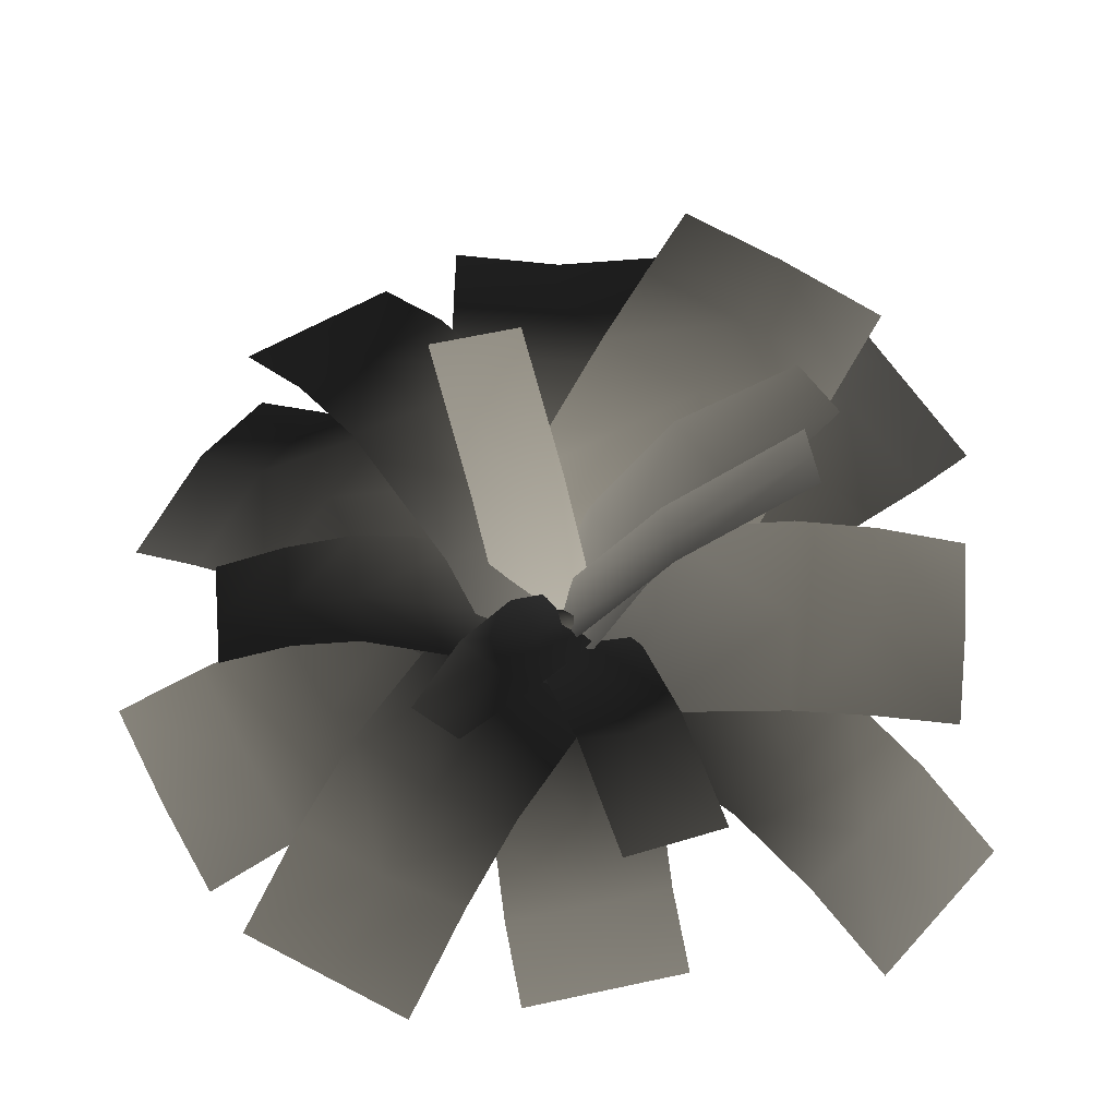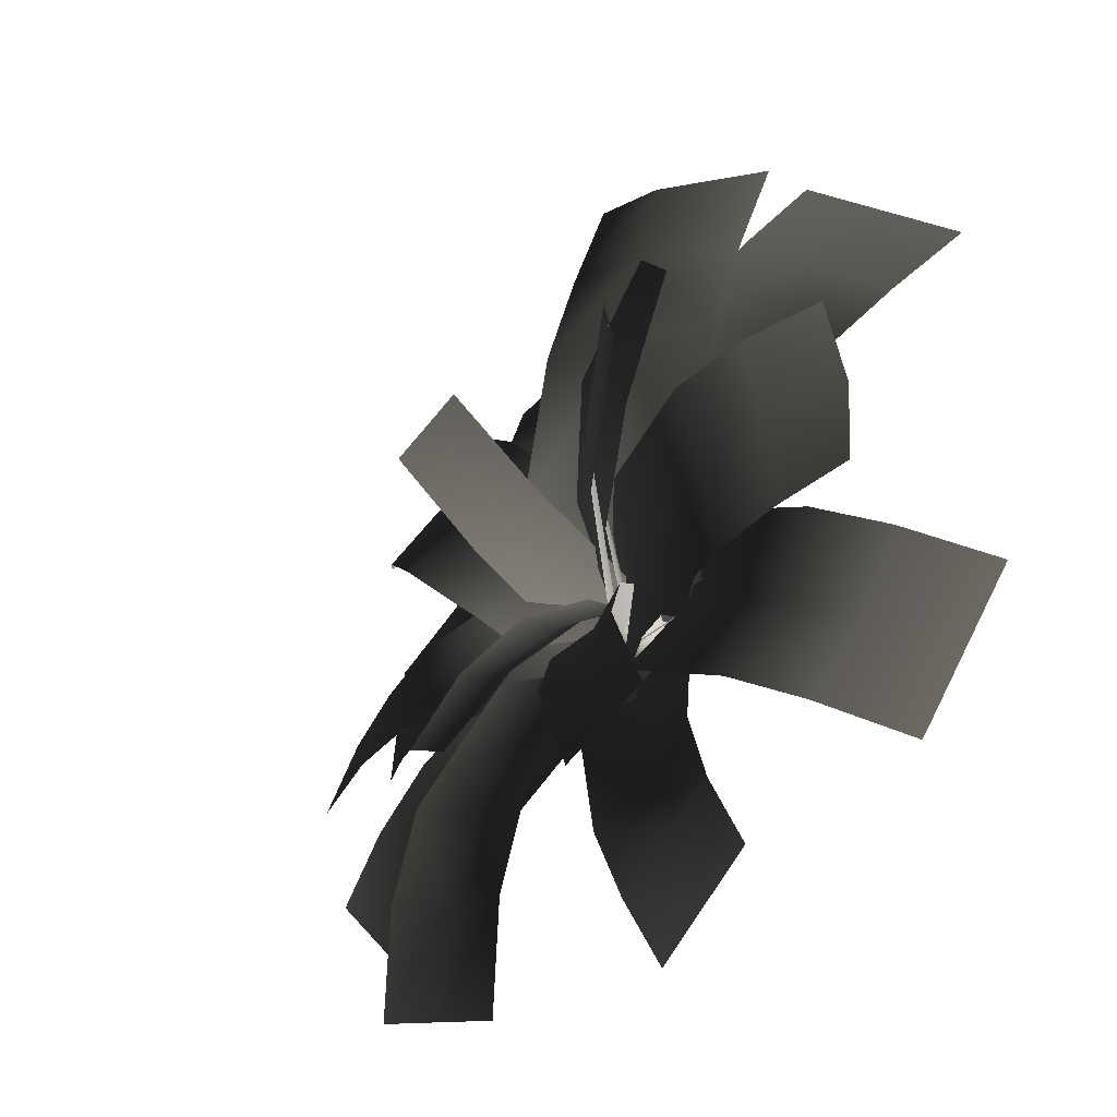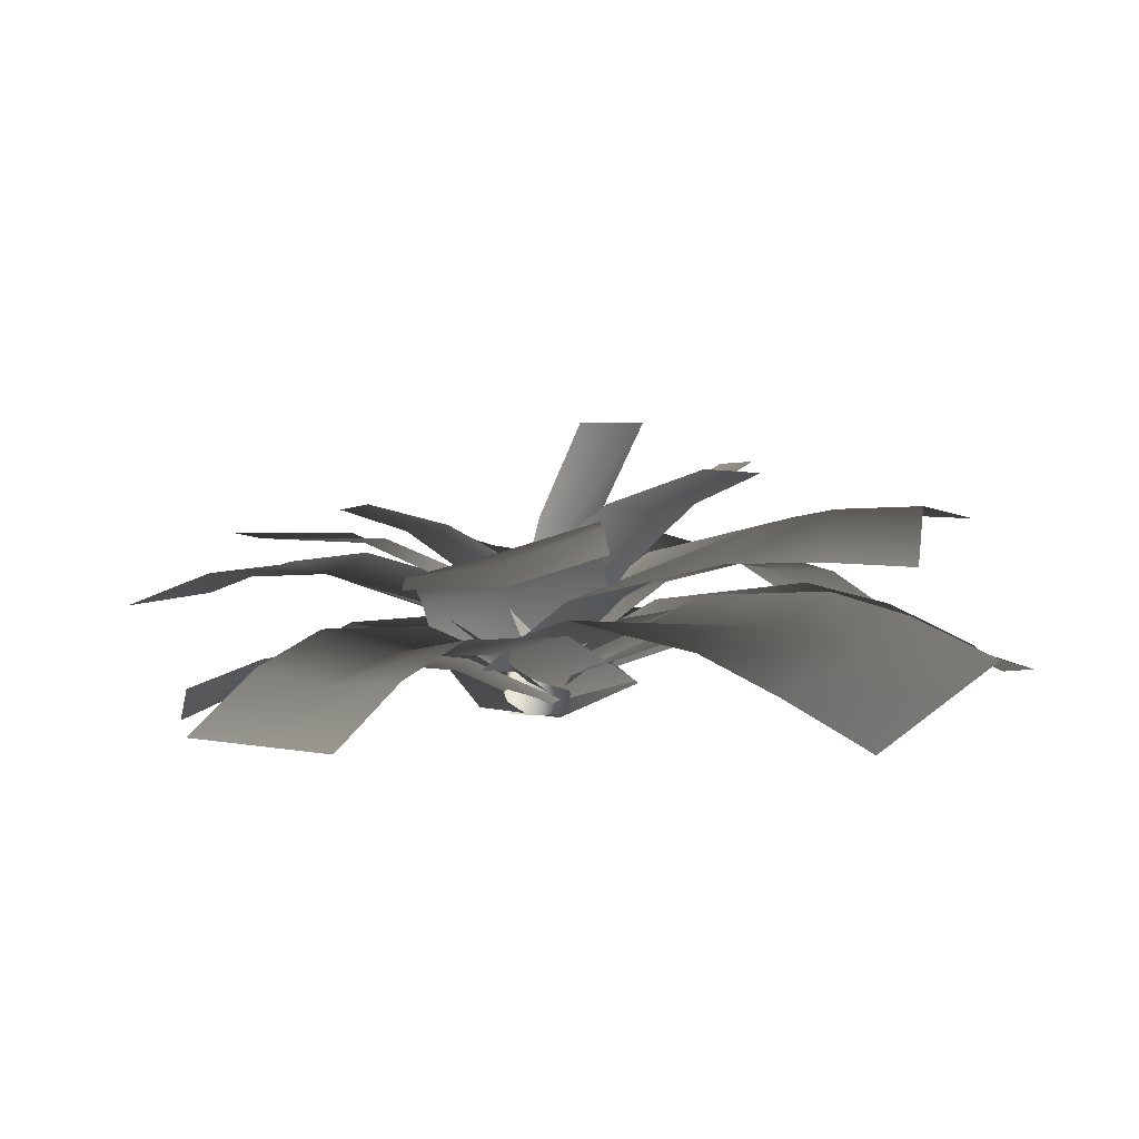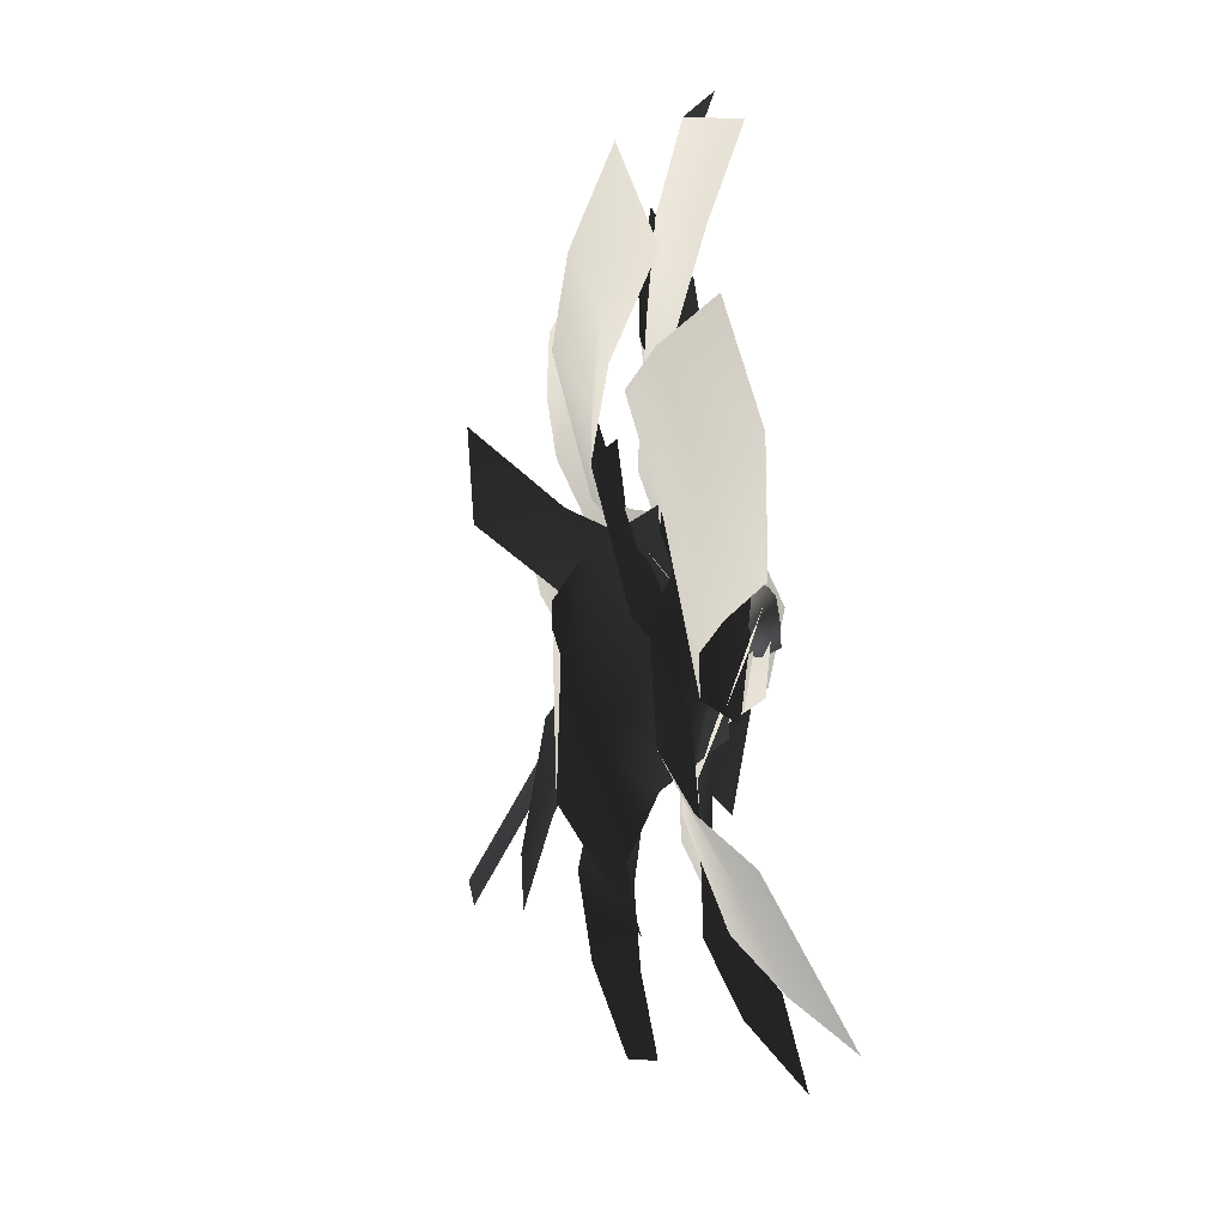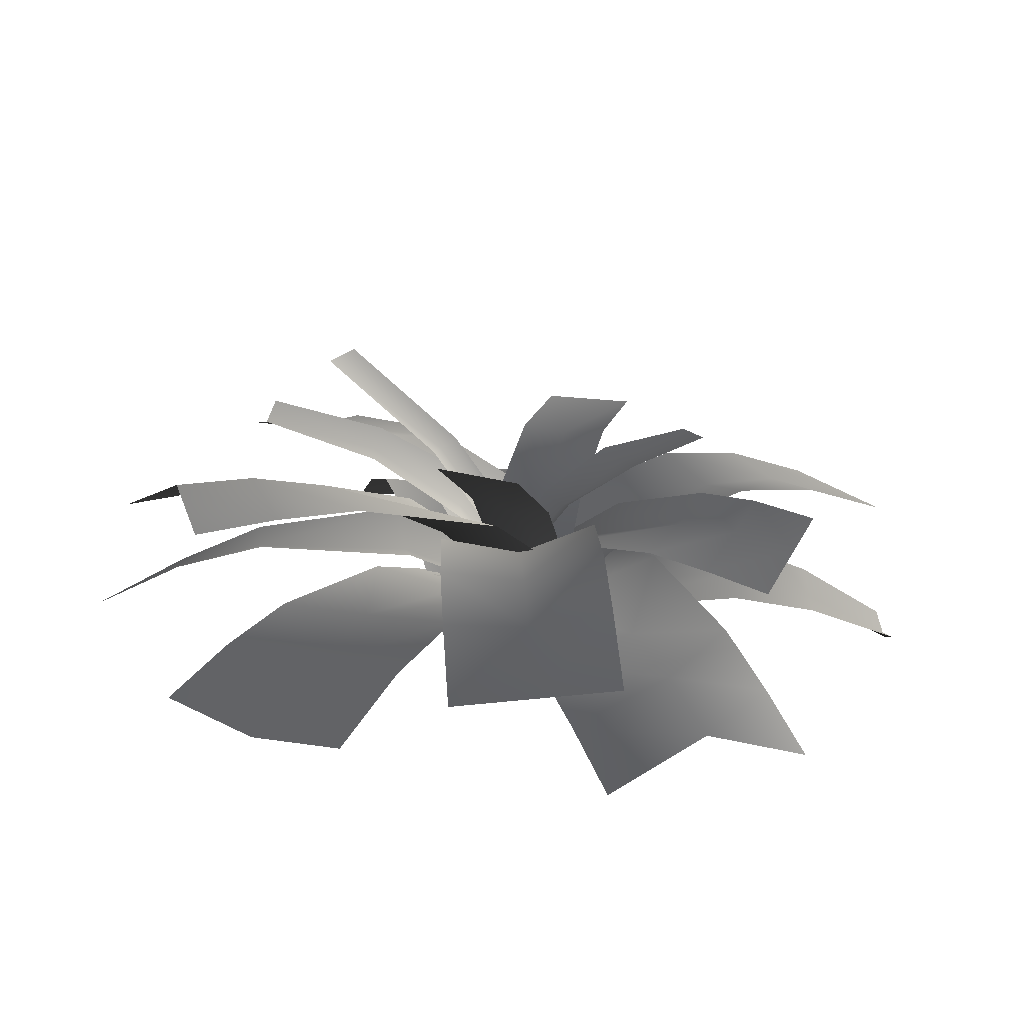
<metadata>
{"format":"obj","ext":"obj","renderer":"f3d","projection":"perspective","resolution":1024,"background":"white","views":[{"elev":-33.3,"azim":-1.1,"up":"+Y"},{"elev":-48.2,"azim":46.8,"up":"+Y"},{"elev":4.5,"azim":83.8,"up":"+Z"},{"elev":75.1,"azim":81.8,"up":"+Y"},{"elev":18.3,"azim":-145.8,"up":"+Z"}]}
</metadata>
<code>
v 0.07157 -0.01214 0.002358
v 0.08475 -0.01214 0.0435
v 0.04411 0.05826 0.0435
v 0.03752 0.04684 0.002358
v -0.03718 0.05826 0.0435
v -0.03059 0.04684 0.002358
v 0.03752 -0.07112 0.002358
v 0.04411 -0.08253 0.0435
v -0.03059 -0.07112 0.002358
v -0.03718 -0.08253 0.0435
v -0.06464 -0.01214 0.002358
v -0.07782 -0.01214 0.0435
v -0.03059 0.04684 0.002358
v -0.03718 0.05826 0.0435
v 0.03752 0.04684 0.08464
v 0.07157 -0.01214 0.08464
v -0.03059 0.04684 0.08464
v -0.06464 -0.01214 0.08464
v -0.03059 0.04684 0.08464
v -0.03059 -0.07112 0.08464
v 0.03752 -0.07112 0.08464
v 0.03565 0.04361 0.1258
v 0.06783 -0.01214 0.1258
v -0.02872 0.04361 0.1258
v -0.0609 -0.01214 0.1258
v -0.02872 0.04361 0.1258
v -0.02872 -0.06788 0.1258
v 0.03565 -0.06788 0.1258
v 0.03271 0.03851 0.1669
v 0.06195 -0.01214 0.1669
v -0.02578 0.03851 0.1669
v -0.05502 -0.01214 0.1669
v -0.02578 0.03851 0.1669
v -0.02578 -0.06279 0.1669
v 0.03271 -0.06279 0.1669
v -0.05502 -0.01214 0.1669
v 0.003466 -0.01214 0.1915
v -0.02578 -0.06279 0.1669
v -0.02578 0.03851 0.1669
v 0.03271 0.03851 0.1669
v 0.03271 -0.06279 0.1669
v 0.06195 -0.01214 0.1669
v -0.2525 0.04125 0.08452
v -0.2525 0.2868 0.2206
v -0.0169 0.2894 0.1779
v -0.0169 0.04384 0.04218
v -0.0169 0.6357 0.224
v -0.2525 0.6337 0.2558
v 0.2187 0.03995 0.1057
v 0.2187 0.2888 0.1878
v 0.2187 0.6371 0.2004
v -0.0169 0.8331 0.1641
v 0.2187 0.833 0.1655
v -0.2525 0.8306 0.2046
v -0.0169 1.032 0.07331
v -0.2525 1.03 0.1064
v 0.2187 1.03 0.1064
v -0.1161 0.1817 0.1523
v 0.07771 0.3415 0.259
v 0.2158 0.184 0.2023
v 0.02815 0.01697 0.09739
v 0.4748 0.4164 0.2289
v 0.3514 0.5569 0.2887
v 0.6106 0.5563 0.1906
v 0.492 0.6912 0.2506
v 0.7381 0.7071 0.1148
v 0.6211 0.84 0.1746
v 0.1706 -0.1492 0.1523
v 0.3624 0.01375 0.2361
v 0.6297 0.2388 0.1961
v 0.7673 0.3777 0.1244
v 0.8951 0.5285 0.03447
v -0.126 -0.211 0.1616
v -0.3374 -0.08301 0.215
v -0.2195 0.1263 0.1612
v -0.01136 0.0003601 0.08056
v -0.5052 0.2993 0.1767
v -0.6331 0.09597 0.1478
v -0.6579 0.3917 0.1392
v -0.7905 0.1913 0.07044
v -0.8025 0.4793 0.06978
v -0.9372 0.28 -0.01558
v 0.1227 0.1999 0.1616
v -0.08866 0.3278 0.215
v -0.3844 0.5068 0.1478
v -0.5418 0.6021 0.07044
v -0.6885 0.6909 -0.01558
v 0.1167 0.19 0.08042
v 0.3044 0.02622 0.1971
v 0.1862 -0.1121 0.1464
v -0.001434 0.05166 0.02769
v 0.4479 -0.3405 0.1826
v 0.5664 -0.2025 0.2202
v -0.1226 -0.08408 0.08042
v 0.06514 -0.2479 0.1971
v 0.3272 -0.4766 0.2202
v 0.5949 -0.4688 0.1384
v 0.4747 -0.6053 0.1608
v 0.7139 -0.3312 0.1608
v 0.7434 -0.5983 0.04771
v 0.863 -0.4613 0.04771
v 0.6237 -0.7354 0.04771
v 0.01392 -0.4079 0.3939
v -0.05293 -0.2038 0.301
v 0.05052 -0.1822 0.2819
v 0.1165 -0.3838 0.3792
v 0.09698 -0.6615 0.4019
v 0.1968 -0.6288 0.4019
v 0.2135 -0.3426 0.3939
v 0.1467 -0.1384 0.301
v 0.09456 0.02077 0.1309
v -0.001595 -0.02307 0.1117
v 0.2966 -0.5961 0.4019
v -0.1051 -0.04461 0.1309
v 0.3439 0.09898 0.4692
v 0.1559 -0.02266 0.3469
v 0.1177 0.08522 0.3057
v 0.2884 0.2025 0.4509
v 0.5406 0.2657 0.5467
v 0.4969 0.3364 0.5406
v 0.2119 0.2994 0.4616
v 0.04067 0.1842 0.3154
v -0.05726 0.04861 0.1021
v -0.01072 -0.02192 0.1049
v 0.4622 0.3924 0.5357
v 0.01551 -0.1072 0.1421
v 0.467 0.09339 0.6362
v 0.4797 0.02951 0.6362
v 0.2079 -0.02455 0.4363
v 0.2058 0.04145 0.426
v 0.4543 0.1573 0.6362
v 0.1825 0.1032 0.4363
v -0.002144 9.008e-05 0.164
v -0.003657 -0.06661 0.1778
v -0.02906 0.06114 0.1778
v 0.1709 0.02262 0.04995
v 0.18 -0.1722 0.1399
v 0.01576 -0.1863 0.09526
v -0.0007787 0.008069 0.006754
v 0.03999 -0.4583 0.1245
v 0.1866 -0.4453 0.1716
v 0.06417 -0.6106 0.09912
v 0.2049 -0.5981 0.1463
v 0.09913 -0.7637 0.04419
v 0.2379 -0.7513 0.09121
v -0.1728 -0.002 0.04995
v -0.1607 -0.1975 0.1219
v -0.1449 -0.4728 0.09879
v -0.1221 -0.6267 0.04711
v -0.08723 -0.7804 -0.01896
v 0.1172 -0.1426 0.02838
v -0.08506 -0.2479 0.1517
v -0.194 -0.06571 0.1192
v 0.007981 0.0388 -0.01161
v -0.478 -0.2193 0.1652
v -0.371 -0.403 0.1637
v -0.09509 0.2238 0.04842
v -0.2993 0.1168 0.1363
v -0.5841 -0.03633 0.1745
v -0.6457 -0.2951 0.1097
v -0.748 -0.1149 0.1536
v -0.5383 -0.4805 0.1048
v -0.8194 -0.3619 0.02392
v -0.7131 -0.5467 0.007299
v -0.9171 -0.1865 0.1018
v 0.1719 -0.04347 0.08716
v 0.06314 -0.243 0.2422
v -0.1014 -0.1647 0.1925
v 0.007158 0.03443 0.03543
v -0.2627 -0.4607 0.2838
v -0.09938 -0.5412 0.3207
v -0.1476 0.1306 0.08716
v -0.2563 -0.06889 0.2422
v -0.4188 -0.3671 0.3207
v -0.3583 -0.6361 0.2715
v -0.5159 -0.5451 0.2935
v -0.1964 -0.7192 0.2935
v -0.4583 -0.8196 0.2135
v -0.2985 -0.9066 0.2135
v -0.618 -0.7325 0.2135
v -0.2165 0.07856 0.1855
v -0.1029 0.2449 0.3383
v 0.1152 0.1625 0.2593
v 0.005946 0.01099 0.08385
v 0.2738 0.4123 0.4152
v 0.06857 0.54 0.4251
v 0.3626 0.5658 0.4575
v 0.1636 0.7153 0.4341
v 0.4497 0.7262 0.4673
v 0.2533 0.8848 0.4301
v 0.203 -0.1452 0.1174
v 0.3165 0.02114 0.2702
v 0.488 0.3162 0.357
v 0.5831 0.4915 0.3661
v 0.6728 0.661 0.362
v 0.01431 0.1528 0.1899
v 0.1811 0.1119 0.3451
v 0.1755 -0.07414 0.2794
v 0.008653 -0.03328 0.1245
v 0.4411 -0.1148 0.3832
v 0.4494 0.07242 0.4405
v -0.02422 -0.231 0.1414
v 0.1564 -0.266 0.2547
v 0.4306 -0.303 0.3324
v 0.6104 -0.128 0.3744
v 0.5935 -0.3189 0.3431
v 0.6165 0.05828 0.4384
v 0.7877 -0.1378 0.3416
v 0.7957 0.04932 0.3998
v 0.7626 -0.3322 0.3349
v -0.115 -0.1512 0.187
v -0.2492 0.051 0.3165
v -0.1092 0.1593 0.2506
v 0.02479 -0.0429 0.1191
v -0.3091 0.4403 0.3053
v -0.4507 0.3324 0.3581
v 0.1775 0.06289 0.1559
v 0.04329 0.2651 0.2854
v -0.1582 0.5465 0.327
v -0.428 0.5978 0.2718
v -0.2789 0.7043 0.2785
v -0.5714 0.4902 0.3096
v -0.5525 0.7565 0.1922
v -0.6988 0.6494 0.2077
v -0.4063 0.8635 0.1767
v -0.02306 -0.1702 0.1894
v -0.1788 -0.1735 0.2966
v -0.1946 -0.02899 0.2583
v -0.03889 -0.01907 0.1522
v -0.4267 -0.04454 0.3246
v -0.4112 -0.1735 0.365
v -0.5631 -0.06289 0.3255
v -0.5479 -0.1867 0.3661
v -0.7049 -0.09092 0.3011
v -0.6897 -0.213 0.3416
v -0.0379 0.1329 0.1894
v -0.197 0.1267 0.2811
v -0.4397 0.1183 0.3024
v -0.5813 0.1011 0.2808
v -0.7252 0.07303 0.2468
v -0.2151 -0.1891 0.3953
v -0.1171 -0.04382 0.3168
v -0.05699 -0.1051 0.2851
v -0.1451 -0.2433 0.3818
v -0.3038 -0.366 0.4386
v -0.2522 -0.4016 0.4345
v -0.06382 -0.2879 0.3914
v 0.02538 -0.1509 0.2938
v 0.06051 -0.01865 0.1426
v 0.007228 0.01608 0.1441
v -0.2114 -0.4296 0.4312
v -0.0378 0.06546 0.1728
v -0.1971 0.4589 0.5331
v -0.1019 0.4784 0.5389
v -0.01071 0.215 0.383
v -0.1079 0.2042 0.3654
v -0.2924 0.4395 0.5273
v -0.2012 0.1762 0.3715
v -0.02877 -0.007348 0.1386
v 0.06914 0.0005689 0.1602
v -0.1213 -0.0383 0.1486
g Fern_17_(2)_5945_79
f 1 3 2
f 1 4 3
f 4 5 3
f 4 6 5
f 7 1 2
f 7 2 8
f 9 7 8
f 9 8 10
f 11 9 10
f 11 10 12
f 13 11 12
f 13 12 14
f 2 3 15
f 2 15 16
f 8 2 16
f 3 17 15
f 3 5 17
f 14 12 18
f 14 18 19
f 12 20 18
f 12 10 20
f 10 21 20
f 10 8 21
f 8 16 21
f 16 15 22
f 16 22 23
f 21 16 23
f 15 24 22
f 15 17 24
f 19 18 25
f 19 25 26
f 18 27 25
f 18 20 27
f 20 28 27
f 20 21 28
f 21 23 28
f 23 22 29
f 23 29 30
f 28 23 30
f 22 31 29
f 22 24 31
f 26 25 32
f 26 32 33
f 25 34 32
f 25 27 34
f 27 35 34
f 27 28 35
f 28 30 35
f 36 38 37
f 39 36 37
f 37 40 39
f 38 41 37
f 41 42 37
f 37 42 40
f 43 45 44
f 43 46 45
f 44 45 47
f 44 47 48
f 49 45 46
f 49 50 45
f 50 47 45
f 50 51 47
f 51 52 47
f 48 47 52
f 51 53 52
f 48 52 54
f 54 52 55
f 54 55 56
f 57 52 53
f 57 55 52
f 58 60 59
f 58 61 60
f 59 60 62
f 59 62 63
f 63 62 64
f 63 64 65
f 65 64 66
f 65 66 67
f 68 60 61
f 68 69 60
f 69 62 60
f 69 70 62
f 70 64 62
f 71 66 64
f 70 71 64
f 71 72 66
f 73 75 74
f 73 76 75
f 74 75 77
f 74 77 78
f 78 77 79
f 78 79 80
f 80 79 81
f 80 81 82
f 83 75 76
f 83 84 75
f 84 77 75
f 84 85 77
f 85 79 77
f 86 81 79
f 85 86 79
f 86 87 81
f 88 90 89
f 88 91 90
f 89 90 92
f 89 92 93
f 94 90 91
f 94 95 90
f 95 92 90
f 95 96 92
f 96 97 92
f 93 92 97
f 96 98 97
f 93 97 99
f 99 97 100
f 99 100 101
f 102 97 98
f 102 100 97
f 103 105 104
f 103 106 105
f 107 106 103
f 107 108 106
f 109 105 106
f 109 110 105
f 111 105 110
f 111 112 105
f 113 106 108
f 113 109 106
f 114 105 112
f 114 104 105
f 115 117 116
f 115 118 117
f 119 118 115
f 119 120 118
f 121 117 118
f 121 122 117
f 123 117 122
f 123 124 117
f 125 118 120
f 125 121 118
f 126 117 124
f 126 116 117
f 127 129 128
f 127 130 129
f 131 130 127
f 131 132 130
f 133 129 130
f 133 134 129
f 135 130 132
f 135 133 130
f 136 138 137
f 136 139 138
f 137 138 140
f 137 140 141
f 141 140 142
f 141 142 143
f 143 142 144
f 143 144 145
f 146 138 139
f 146 147 138
f 147 140 138
f 147 148 140
f 148 142 140
f 149 144 142
f 148 149 142
f 149 150 144
f 151 153 152
f 151 154 153
f 152 153 155
f 152 155 156
f 157 153 154
f 157 158 153
f 158 155 153
f 158 159 155
f 159 160 155
f 156 155 160
f 159 161 160
f 156 160 162
f 162 160 163
f 162 163 164
f 165 160 161
f 165 163 160
f 166 168 167
f 166 169 168
f 167 168 170
f 167 170 171
f 172 168 169
f 172 173 168
f 173 170 168
f 173 174 170
f 174 175 170
f 171 170 175
f 174 176 175
f 171 175 177
f 177 175 178
f 177 178 179
f 180 175 176
f 180 178 175
f 181 183 182
f 181 184 183
f 182 183 185
f 182 185 186
f 186 185 187
f 186 187 188
f 188 187 189
f 188 189 190
f 191 183 184
f 191 192 183
f 192 185 183
f 192 193 185
f 193 187 185
f 194 189 187
f 193 194 187
f 194 195 189
f 196 198 197
f 196 199 198
f 197 198 200
f 197 200 201
f 202 198 199
f 202 203 198
f 203 200 198
f 203 204 200
f 204 205 200
f 201 200 205
f 204 206 205
f 201 205 207
f 207 205 208
f 207 208 209
f 210 205 206
f 210 208 205
f 211 213 212
f 211 214 213
f 212 213 215
f 212 215 216
f 217 213 214
f 217 218 213
f 218 215 213
f 218 219 215
f 219 220 215
f 216 215 220
f 219 221 220
f 216 220 222
f 222 220 223
f 222 223 224
f 225 220 221
f 225 223 220
f 226 228 227
f 226 229 228
f 227 228 230
f 227 230 231
f 231 230 232
f 231 232 233
f 233 232 234
f 233 234 235
f 236 228 229
f 236 237 228
f 237 230 228
f 237 238 230
f 238 232 230
f 239 234 232
f 238 239 232
f 239 240 234
f 241 243 242
f 241 244 243
f 245 244 241
f 245 246 244
f 247 243 244
f 247 248 243
f 249 243 248
f 249 250 243
f 251 244 246
f 251 247 244
f 252 243 250
f 252 242 243
f 253 255 254
f 253 256 255
f 257 256 253
f 257 258 256
f 259 255 256
f 259 260 255
f 261 256 258
f 261 259 256

</code>
